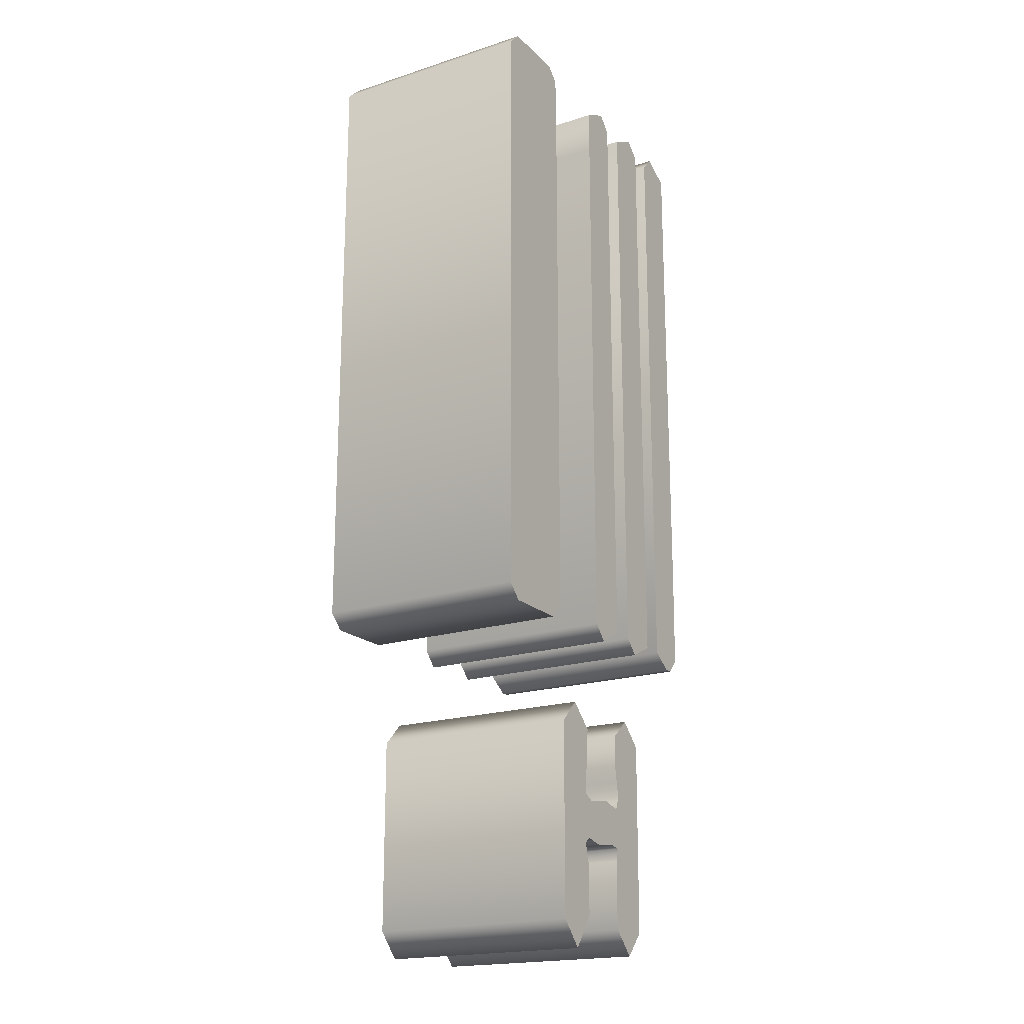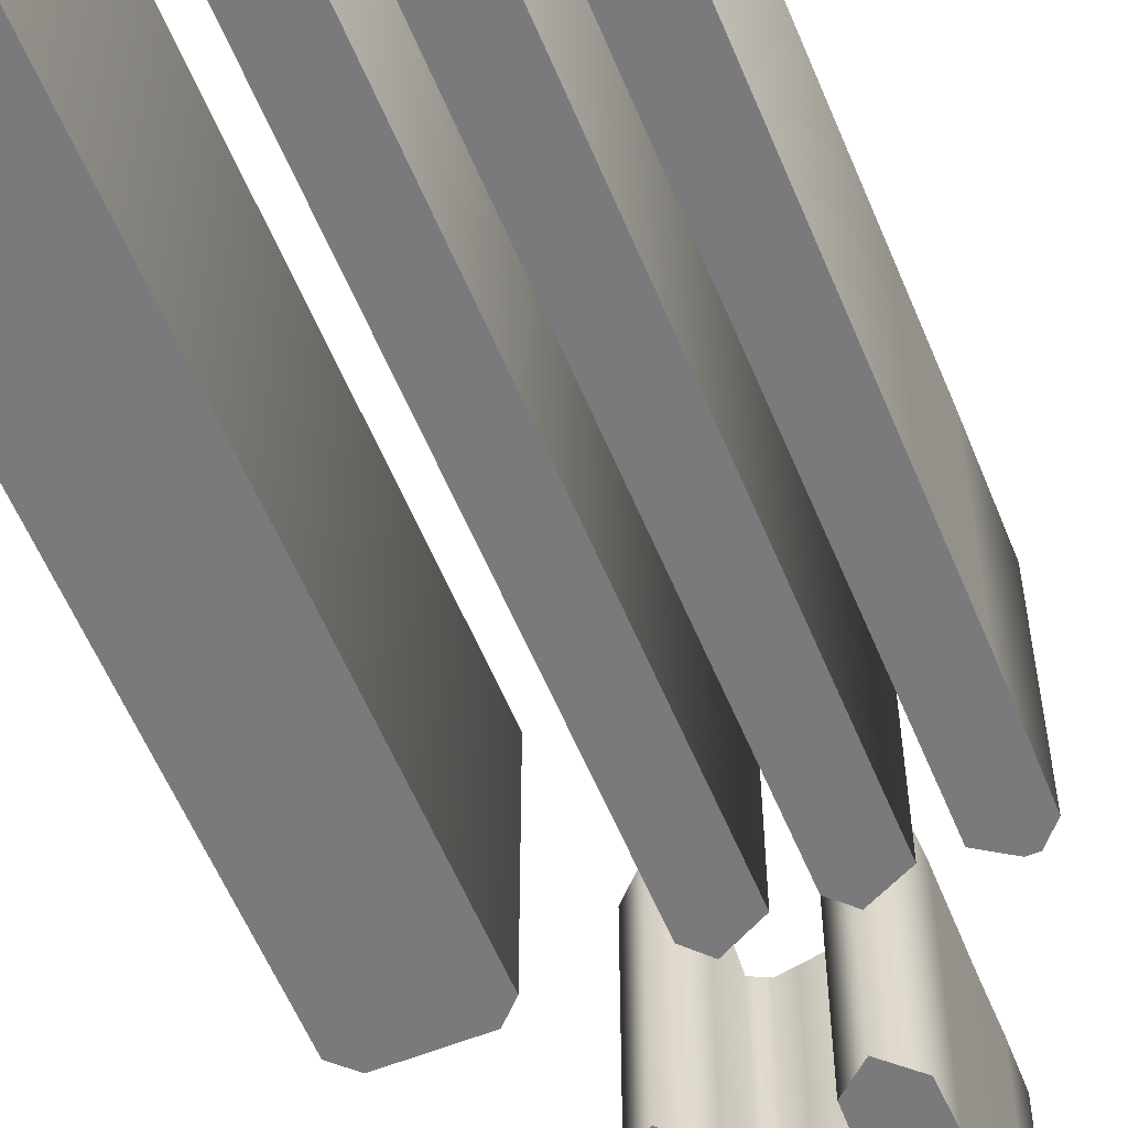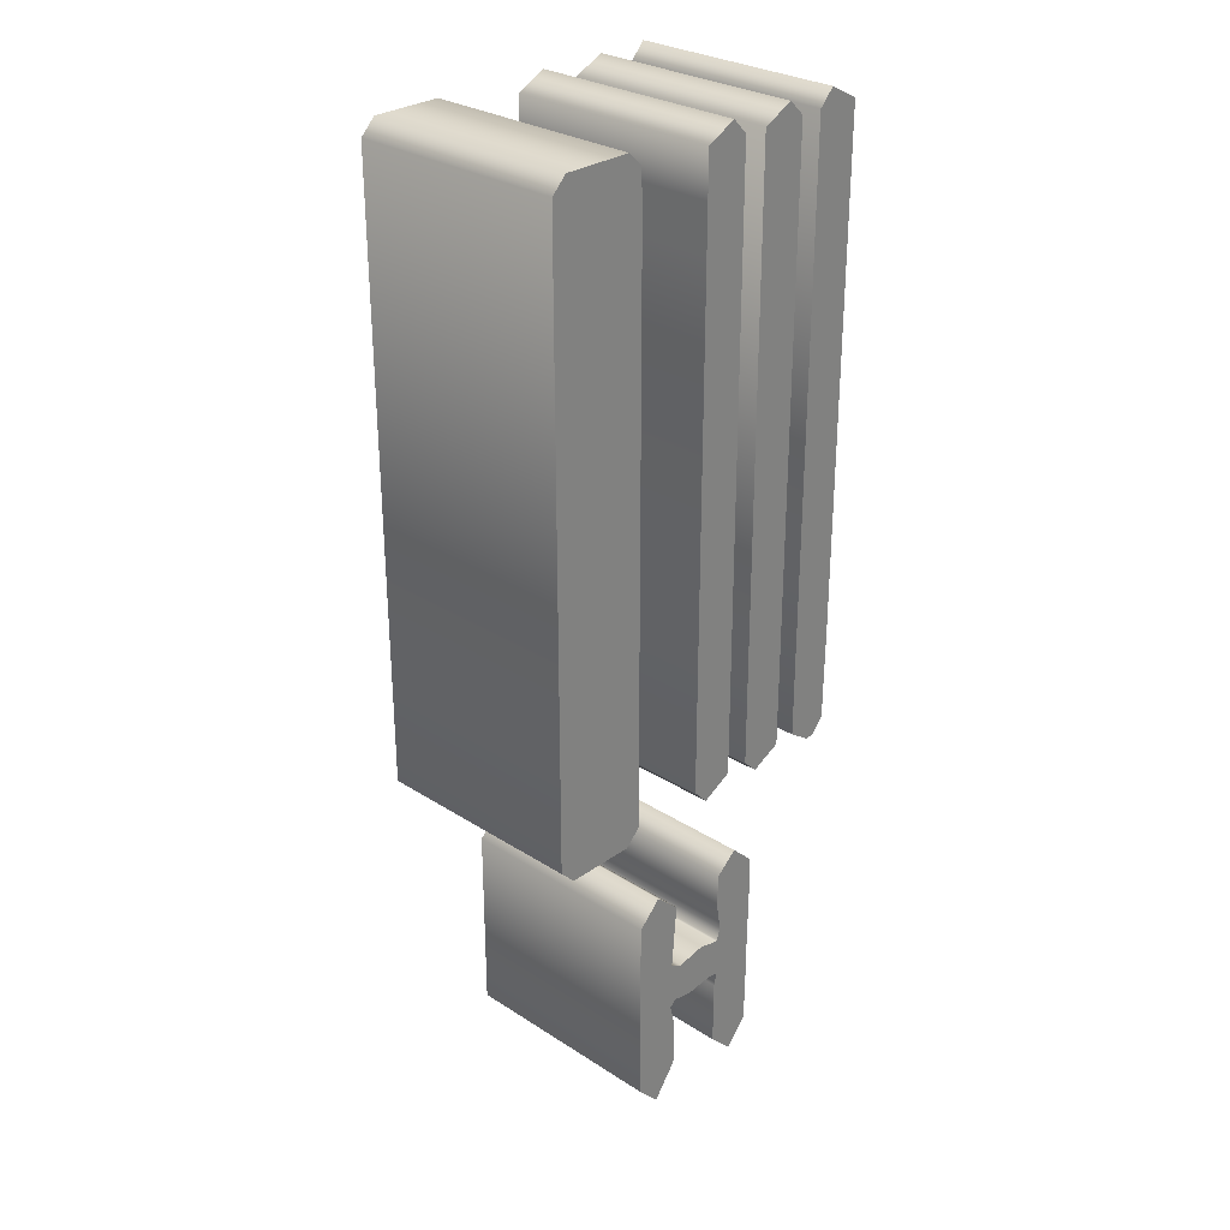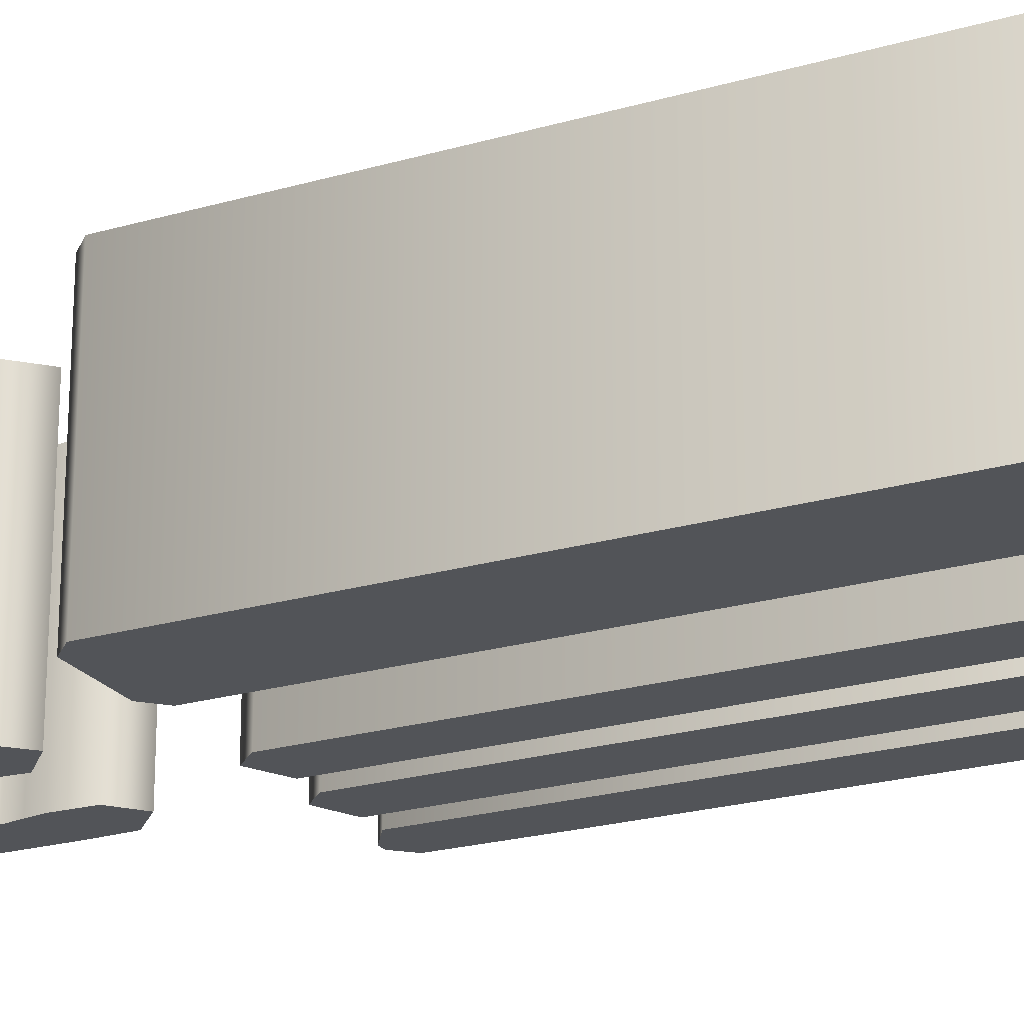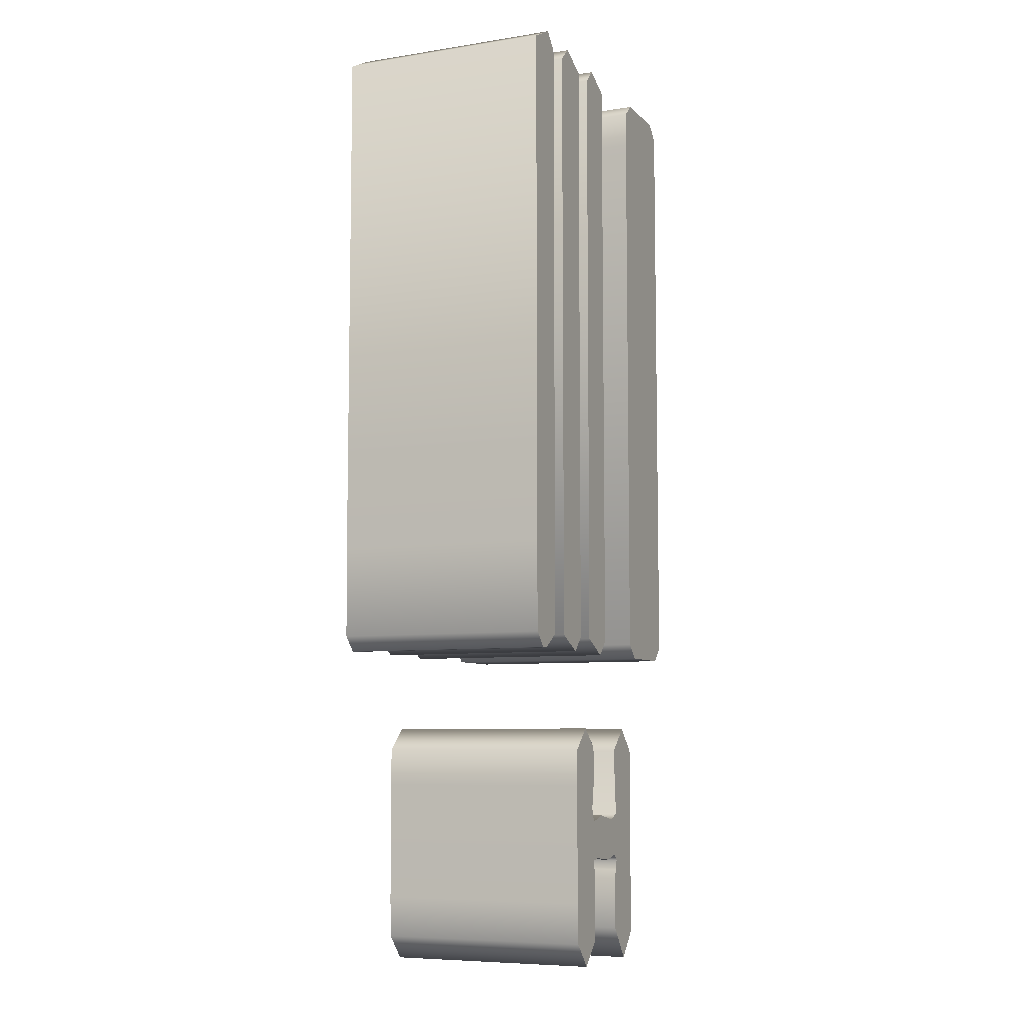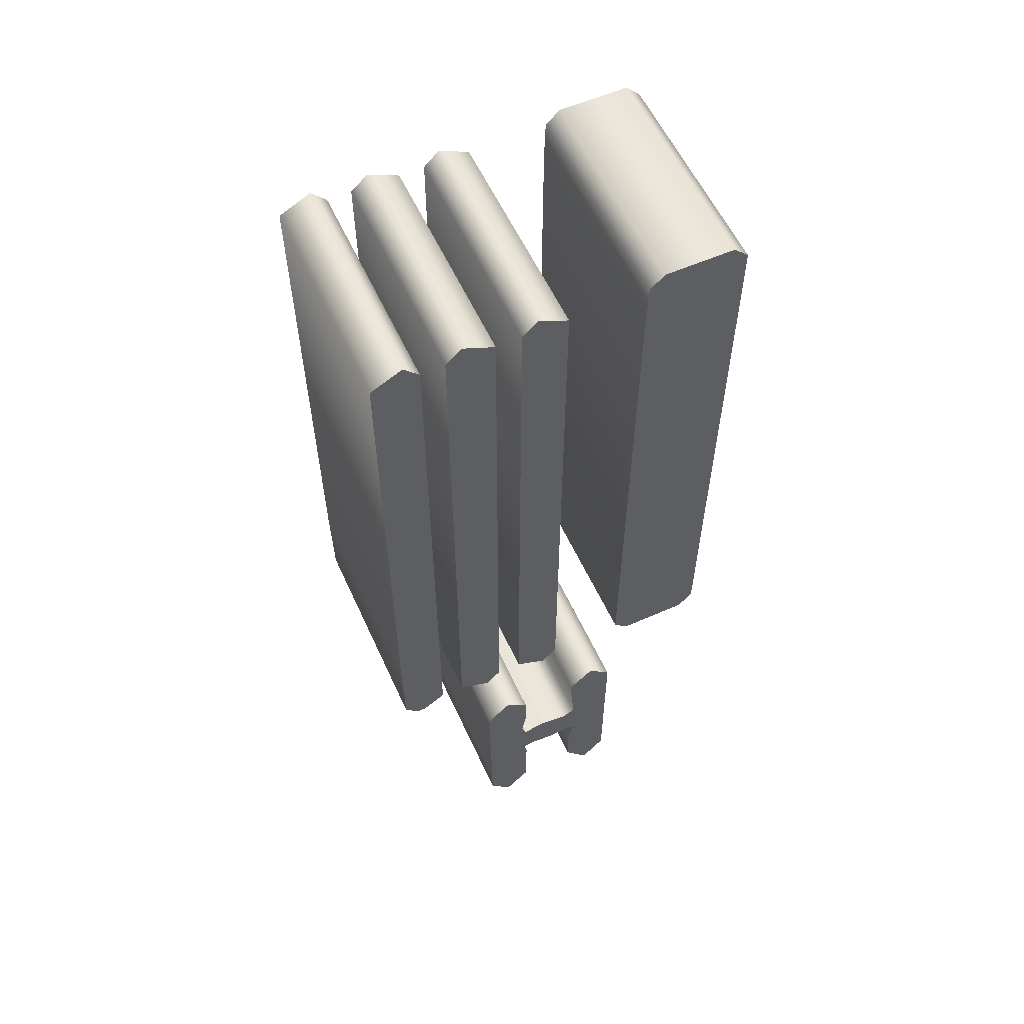
<metadata>
{"format":"obj","ext":"obj","renderer":"f3d","projection":"perspective","resolution":1024,"background":"white","views":[{"elev":-19.2,"azim":121.1,"up":"+Y"},{"elev":-58.2,"azim":-157.6,"up":"+Z"},{"elev":29.1,"azim":133.5,"up":"+Y"},{"elev":-22.8,"azim":116.5,"up":"+Z"},{"elev":-7.3,"azim":-66.1,"up":"+Y"},{"elev":58.1,"azim":-24.5,"up":"+Y"}]}
</metadata>
<code>
o h
v -0.07271 -0.262 -0.1
v -0.07171 -0.3337 -0.1
v -0.07171 -0.3725 -0.1
v -0.07072 -0.4104 -0.1
v -0.0498 -0.4333 -0.1
v -0.02689 -0.4104 -0.1
v -0.02689 -0.3466 -0.1
v -0.02988 -0.3347 -0.1
v -0.01892 -0.3327 -0.1
v -0.005976 -0.3342 -0.1
v 0.007968 -0.3357 -0.1
v 0.01743 -0.3337 -0.1
v 0.02689 -0.3317 -0.1
v 0.03287 -0.3376 -0.1
v 0.03038 -0.3466 -0.1
v 0.02789 -0.3576 -0.1
v 0.02789 -0.4034 -0.1
v 0.0508 -0.4343 -0.1
v 0.07271 -0.4104 -0.1
v 0.07271 -0.2291 -0.1
v 0.0508 -0.2072 -0.1
v 0.02689 -0.2291 -0.1
v 0.03187 -0.2908 -0.1
v 0.01992 -0.2968 -0.1
v 0.005976 -0.2943 -0.1
v -0.007968 -0.2918 -0.1
v -0.02689 -0.2968 -0.1
v -0.02888 -0.2958 -0.1
v -0.03287 -0.2849 -0.1
v -0.03038 -0.2704 -0.1
v -0.02789 -0.256 -0.1
v -0.02888 -0.2251 -0.1
v -0.0498 -0.2072 -0.1
v -0.07171 -0.2281 -0.1
v -0.1394 0.4651 -0.1
v -0.1683 0.4502 -0.1
v -0.1683 0.05279 -0.1
v -0.1683 -0.03386 -0.1
v -0.1673 -0.1195 -0.1
v -0.1544 -0.1335 -0.1
v -0.1464 -0.1335 -0.1
v -0.1255 -0.1195 -0.1
v -0.1255 0.4502 -0.1
v -0.1036 0.4502 -0.1
v -0.1036 -0.1195 -0.1
v -0.0747 -0.1335 -0.1
v -0.06076 -0.1195 -0.1
v -0.05976 0.4502 -0.1
v -0.08865 0.4641 -0.1
v -0.03685 0.4502 -0.1
v -0.03785 -0.1195 -0.1
v -0.008964 -0.1345 -0.1
v 0.00498 -0.1195 -0.1
v 0.00498 0.3645 -0.1
v 0.00498 0.4079 -0.1
v 0.00498 0.4502 -0.1
v -0.02291 0.4641 -0.1
v 0.07669 0.3835 -0.1
v 0.07669 -0.1195 -0.1
v 0.09064 -0.1335 -0.1
v 0.1544 -0.1335 -0.1
v 0.1683 -0.1195 -0.1
v 0.1683 0.4502 -0.1
v 0.1544 0.4641 -0.1
v 0.09064 0.4641 -0.1
v 0.07769 0.4517 -0.1
v 0.07669 0.4163 -0.1
v -0.07271 -0.262 0.1
v -0.07171 -0.3337 0.1
v -0.07171 -0.3725 0.1
v -0.07072 -0.4104 0.1
v -0.0498 -0.4333 0.1
v -0.02689 -0.4104 0.1
v -0.02689 -0.3466 0.1
v -0.02988 -0.3347 0.1
v -0.01892 -0.3327 0.1
v -0.005976 -0.3342 0.1
v 0.007968 -0.3357 0.1
v 0.01743 -0.3337 0.1
v 0.02689 -0.3317 0.1
v 0.03287 -0.3376 0.1
v 0.03038 -0.3466 0.1
v 0.02789 -0.3576 0.1
v 0.02789 -0.4034 0.1
v 0.0508 -0.4343 0.1
v 0.07271 -0.4104 0.1
v 0.07271 -0.2291 0.1
v 0.0508 -0.2072 0.1
v 0.02689 -0.2291 0.1
v 0.03187 -0.2908 0.1
v 0.01992 -0.2968 0.1
v 0.005976 -0.2943 0.1
v -0.007968 -0.2918 0.1
v -0.02689 -0.2968 0.1
v -0.02888 -0.2958 0.1
v -0.03287 -0.2849 0.1
v -0.03038 -0.2704 0.1
v -0.02789 -0.256 0.1
v -0.02888 -0.2251 0.1
v -0.0498 -0.2072 0.1
v -0.07171 -0.2281 0.1
v -0.1394 0.4651 0.1
v -0.1683 0.4502 0.1
v -0.1683 0.05279 0.1
v -0.1683 -0.03386 0.1
v -0.1673 -0.1195 0.1
v -0.1544 -0.1335 0.1
v -0.1464 -0.1335 0.1
v -0.1255 -0.1195 0.1
v -0.1255 0.4502 0.1
v -0.1036 0.4502 0.1
v -0.1036 -0.1195 0.1
v -0.0747 -0.1335 0.1
v -0.06076 -0.1195 0.1
v -0.05976 0.4502 0.1
v -0.08865 0.4641 0.1
v -0.03685 0.4502 0.1
v -0.03785 -0.1195 0.1
v -0.008964 -0.1345 0.1
v 0.00498 -0.1195 0.1
v 0.00498 0.3645 0.1
v 0.00498 0.4079 0.1
v 0.00498 0.4502 0.1
v -0.02291 0.4641 0.1
v 0.07669 0.3835 0.1
v 0.07669 -0.1195 0.1
v 0.09064 -0.1335 0.1
v 0.1544 -0.1335 0.1
v 0.1683 -0.1195 0.1
v 0.1683 0.4502 0.1
v 0.1544 0.4641 0.1
v 0.09064 0.4641 0.1
v 0.07769 0.4517 0.1
v 0.07669 0.4163 0.1
v -0.1394 0.4651 0.1
v -0.1394 0.4651 -0.1
v -0.1683 0.4502 0.1
v -0.1683 0.4502 -0.1
v -0.1683 0.05279 0.1
v -0.1683 0.05279 -0.1
v -0.1683 -0.03386 0.1
v -0.1683 -0.03386 -0.1
v -0.1673 -0.1195 0.1
v -0.1673 -0.1195 -0.1
v -0.1544 -0.1335 0.1
v -0.1544 -0.1335 -0.1
v -0.1464 -0.1335 0.1
v -0.1464 -0.1335 -0.1
v -0.1255 -0.1195 0.1
v -0.1255 -0.1195 -0.1
v -0.1255 0.4502 0.1
v -0.1255 0.4502 -0.1
v -0.1036 0.4502 0.1
v -0.1036 0.4502 -0.1
v -0.1036 -0.1195 0.1
v -0.1036 -0.1195 -0.1
v -0.0747 -0.1335 0.1
v -0.0747 -0.1335 -0.1
v -0.06076 -0.1195 0.1
v -0.06076 -0.1195 -0.1
v -0.05976 0.4502 0.1
v -0.05976 0.4502 -0.1
v -0.08865 0.4641 0.1
v -0.08865 0.4641 -0.1
v -0.03685 0.4502 0.1
v -0.03685 0.4502 -0.1
v -0.03785 -0.1195 0.1
v -0.03785 -0.1195 -0.1
v -0.008964 -0.1345 0.1
v -0.008964 -0.1345 -0.1
v 0.00498 -0.1195 0.1
v 0.00498 -0.1195 -0.1
v 0.00498 0.3645 0.1
v 0.00498 0.3645 -0.1
v 0.00498 0.4079 0.1
v 0.00498 0.4079 -0.1
v 0.00498 0.4502 0.1
v 0.00498 0.4502 -0.1
v -0.02291 0.4641 0.1
v -0.02291 0.4641 -0.1
v 0.07669 0.3835 0.1
v 0.07669 0.3835 -0.1
v 0.07669 -0.1195 0.1
v 0.07669 -0.1195 -0.1
v 0.09064 -0.1335 0.1
v 0.09064 -0.1335 -0.1
v 0.1544 -0.1335 0.1
v 0.1544 -0.1335 -0.1
v 0.1683 -0.1195 0.1
v 0.1683 -0.1195 -0.1
v 0.1683 0.4502 0.1
v 0.1683 0.4502 -0.1
v 0.1544 0.4641 0.1
v 0.1544 0.4641 -0.1
v 0.09064 0.4641 0.1
v 0.09064 0.4641 -0.1
v 0.07769 0.4517 0.1
v 0.07769 0.4517 -0.1
v 0.07669 0.4163 0.1
v 0.07669 0.4163 -0.1
v -0.07271 -0.262 0.1
v -0.07271 -0.262 -0.1
v -0.07171 -0.3337 0.1
v -0.07171 -0.3337 -0.1
v -0.07171 -0.3725 0.1
v -0.07171 -0.3725 -0.1
v -0.07072 -0.4104 0.1
v -0.07072 -0.4104 -0.1
v -0.0498 -0.4333 0.1
v -0.0498 -0.4333 -0.1
v -0.02689 -0.4104 0.1
v -0.02689 -0.4104 -0.1
v -0.02689 -0.3466 0.1
v -0.02689 -0.3466 -0.1
v -0.02988 -0.3347 0.1
v -0.02988 -0.3347 -0.1
v -0.01892 -0.3327 0.1
v -0.01892 -0.3327 -0.1
v -0.005976 -0.3342 0.1
v -0.005976 -0.3342 -0.1
v 0.007968 -0.3357 0.1
v 0.007968 -0.3357 -0.1
v 0.01743 -0.3337 0.1
v 0.01743 -0.3337 -0.1
v 0.02689 -0.3317 0.1
v 0.02689 -0.3317 -0.1
v 0.03287 -0.3376 0.1
v 0.03287 -0.3376 -0.1
v 0.03038 -0.3466 0.1
v 0.03038 -0.3466 -0.1
v 0.02789 -0.3576 0.1
v 0.02789 -0.3576 -0.1
v 0.02789 -0.4034 0.1
v 0.02789 -0.4034 -0.1
v 0.0508 -0.4343 0.1
v 0.0508 -0.4343 -0.1
v 0.07271 -0.4104 0.1
v 0.07271 -0.4104 -0.1
v 0.07271 -0.2291 0.1
v 0.07271 -0.2291 -0.1
v 0.0508 -0.2072 0.1
v 0.0508 -0.2072 -0.1
v 0.02689 -0.2291 0.1
v 0.02689 -0.2291 -0.1
v 0.03187 -0.2908 0.1
v 0.03187 -0.2908 -0.1
v 0.01992 -0.2968 0.1
v 0.01992 -0.2968 -0.1
v 0.005976 -0.2943 0.1
v 0.005976 -0.2943 -0.1
v -0.007968 -0.2918 0.1
v -0.007968 -0.2918 -0.1
v -0.02689 -0.2968 0.1
v -0.02689 -0.2968 -0.1
v -0.02888 -0.2958 0.1
v -0.02888 -0.2958 -0.1
v -0.03287 -0.2849 0.1
v -0.03287 -0.2849 -0.1
v -0.03038 -0.2704 0.1
v -0.03038 -0.2704 -0.1
v -0.02789 -0.256 0.1
v -0.02789 -0.256 -0.1
v -0.02888 -0.2251 0.1
v -0.02888 -0.2251 -0.1
v -0.0498 -0.2072 0.1
v -0.0498 -0.2072 -0.1
v -0.07171 -0.2281 0.1
v -0.07171 -0.2281 -0.1
f 43 36 35
f 42 36 43
f 42 37 36
f 42 38 37
f 42 39 38
f 41 39 42
f 41 40 39
f 48 44 49
f 47 44 48
f 47 45 44
f 46 45 47
f 56 50 57
f 55 50 56
f 55 51 50
f 54 51 55
f 53 51 54
f 52 51 53
f 63 65 64
f 63 66 65
f 63 67 66
f 62 67 63
f 62 58 67
f 62 59 58
f 61 59 62
f 61 60 59
f 20 22 21
f 32 34 33
f 31 34 32
f 31 1 34
f 19 22 20
f 19 23 22
f 30 1 31
f 30 2 1
f 29 2 30
f 28 2 29
f 19 24 23
f 25 27 26
f 24 27 25
f 27 2 28
f 19 14 24
f 14 13 24
f 13 27 24
f 13 2 27
f 12 9 13
f 9 2 13
f 12 10 9
f 8 2 9
f 11 10 12
f 8 3 2
f 7 3 8
f 19 15 14
f 19 16 15
f 6 3 7
f 19 17 16
f 6 4 3
f 19 18 17
f 5 4 6
f 110 102 103
f 109 110 103
f 109 103 104
f 109 104 105
f 109 105 106
f 108 109 106
f 108 106 107
f 115 116 111
f 114 115 111
f 114 111 112
f 113 114 112
f 123 124 117
f 122 123 117
f 122 117 118
f 121 122 118
f 120 121 118
f 119 120 118
f 130 131 132
f 130 132 133
f 130 133 134
f 129 130 134
f 129 134 125
f 129 125 126
f 128 129 126
f 128 126 127
f 87 88 89
f 99 100 101
f 98 99 101
f 98 101 68
f 86 87 89
f 86 89 90
f 97 98 68
f 97 68 69
f 96 97 69
f 95 96 69
f 86 90 91
f 92 93 94
f 91 92 94
f 94 95 69
f 86 91 81
f 81 91 80
f 80 91 94
f 80 94 69
f 79 80 76
f 76 80 69
f 79 76 77
f 75 76 69
f 78 79 77
f 75 69 70
f 74 75 70
f 86 81 82
f 86 82 83
f 73 74 70
f 86 83 84
f 73 70 71
f 86 84 85
f 72 73 71
f 136 138 137 135
f 138 140 139 137
f 140 142 141 139
f 142 144 143 141
f 144 146 145 143
f 146 148 147 145
f 148 150 149 147
f 150 152 151 149
f 152 136 135 151
f 154 156 155 153
f 156 158 157 155
f 158 160 159 157
f 160 162 161 159
f 162 164 163 161
f 164 154 153 163
f 166 168 167 165
f 168 170 169 167
f 170 172 171 169
f 172 174 173 171
f 174 176 175 173
f 176 178 177 175
f 178 180 179 177
f 180 166 165 179
f 182 184 183 181
f 184 186 185 183
f 186 188 187 185
f 188 190 189 187
f 190 192 191 189
f 192 194 193 191
f 194 196 195 193
f 196 198 197 195
f 198 200 199 197
f 200 182 181 199
f 202 204 203 201
f 204 206 205 203
f 206 208 207 205
f 208 210 209 207
f 210 212 211 209
f 212 214 213 211
f 214 216 215 213
f 216 218 217 215
f 218 220 219 217
f 220 222 221 219
f 222 224 223 221
f 224 226 225 223
f 226 228 227 225
f 228 230 229 227
f 230 232 231 229
f 232 234 233 231
f 234 236 235 233
f 236 238 237 235
f 238 240 239 237
f 240 242 241 239
f 242 244 243 241
f 244 246 245 243
f 246 248 247 245
f 248 250 249 247
f 250 252 251 249
f 252 254 253 251
f 254 256 255 253
f 256 258 257 255
f 258 260 259 257
f 260 262 261 259
f 262 264 263 261
f 264 266 265 263
f 266 268 267 265
f 268 202 201 267

</code>
